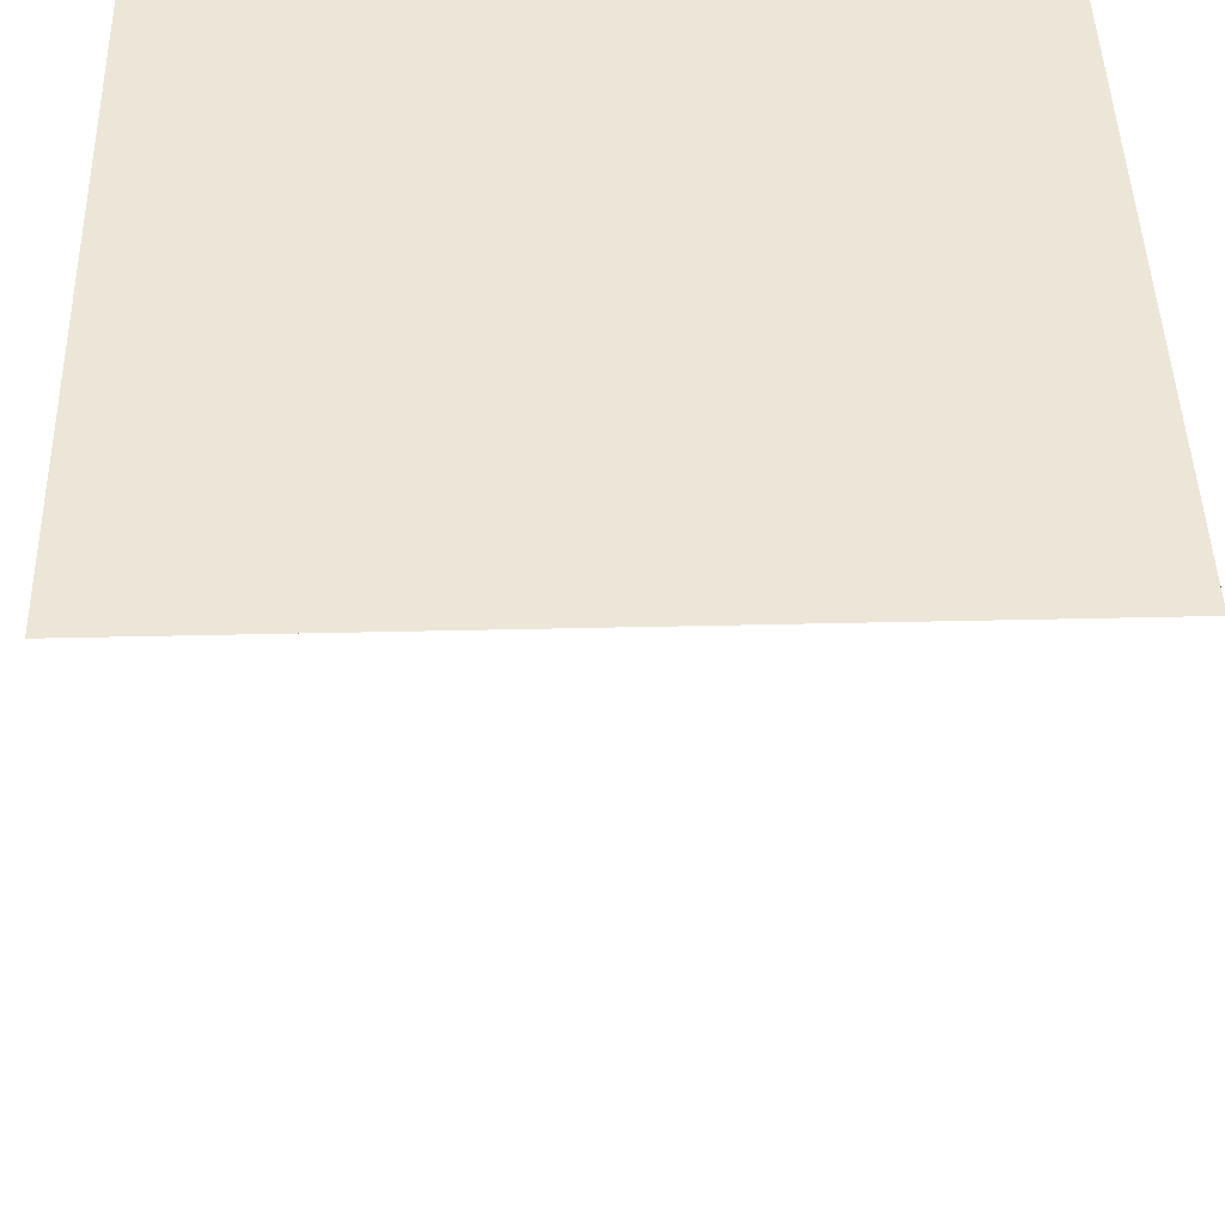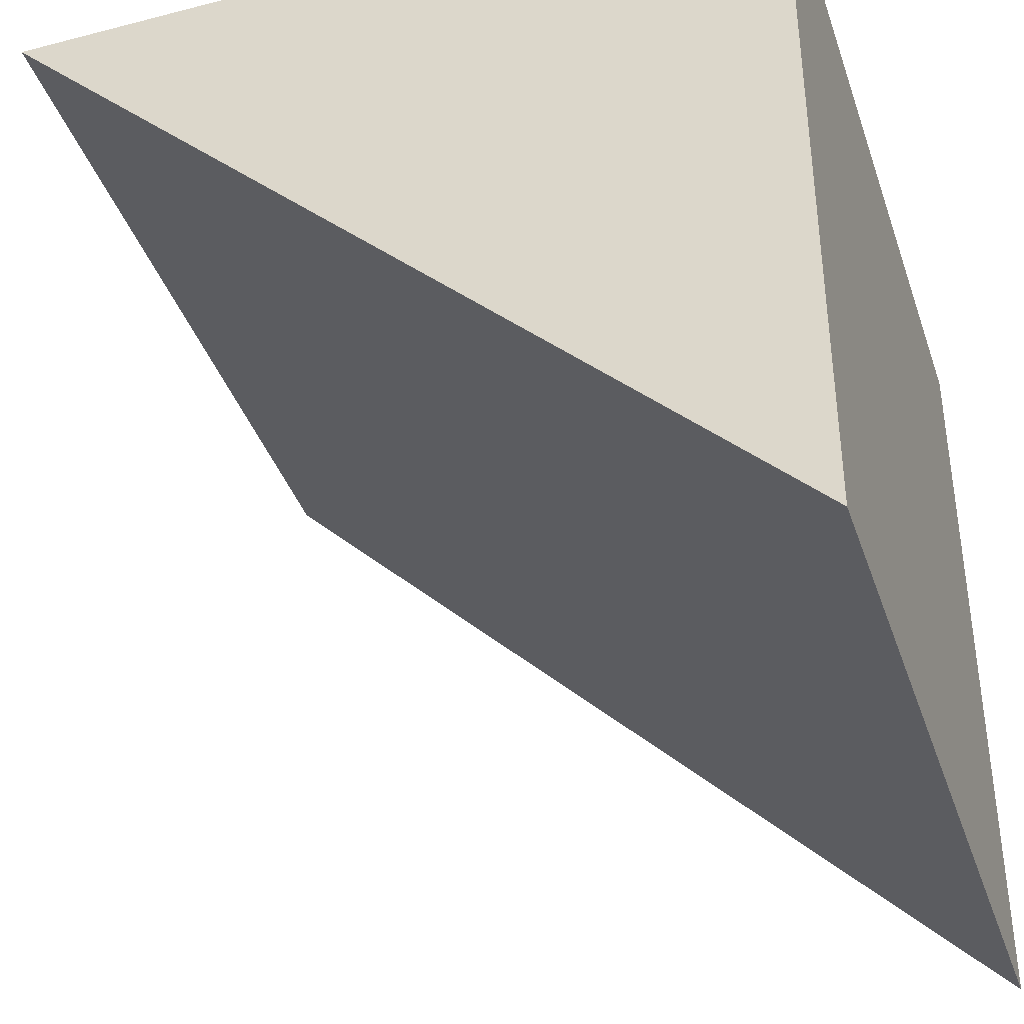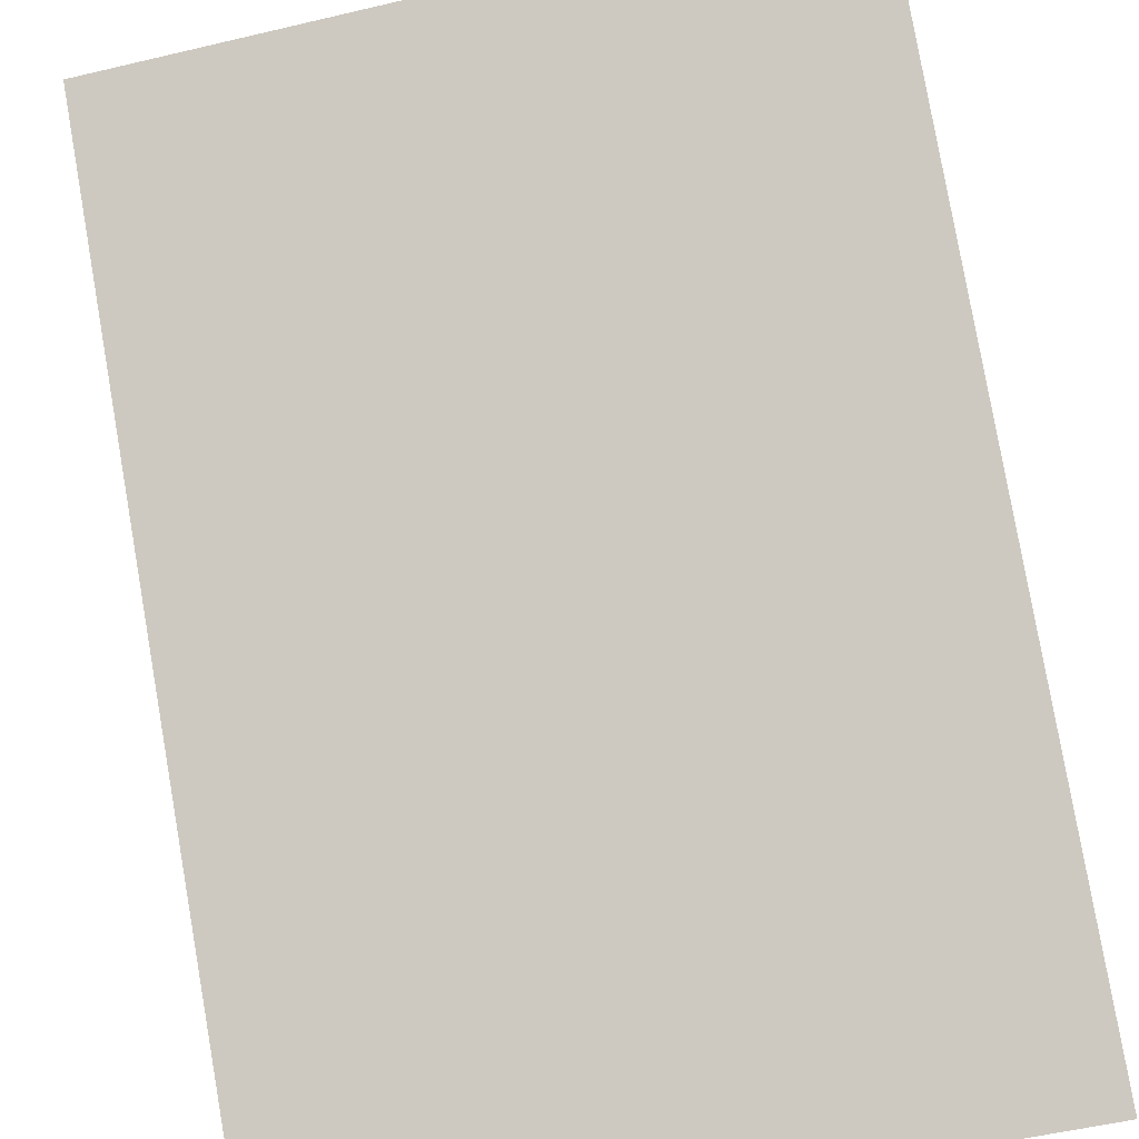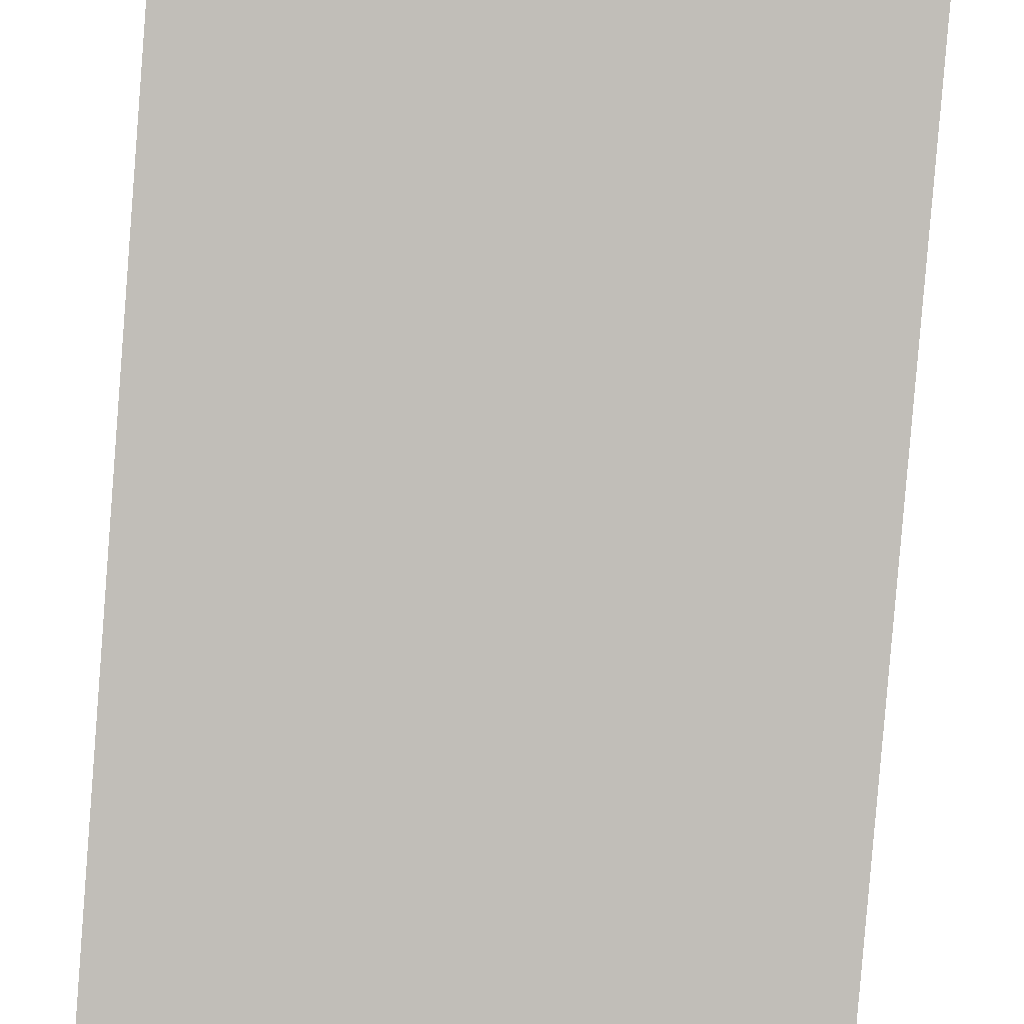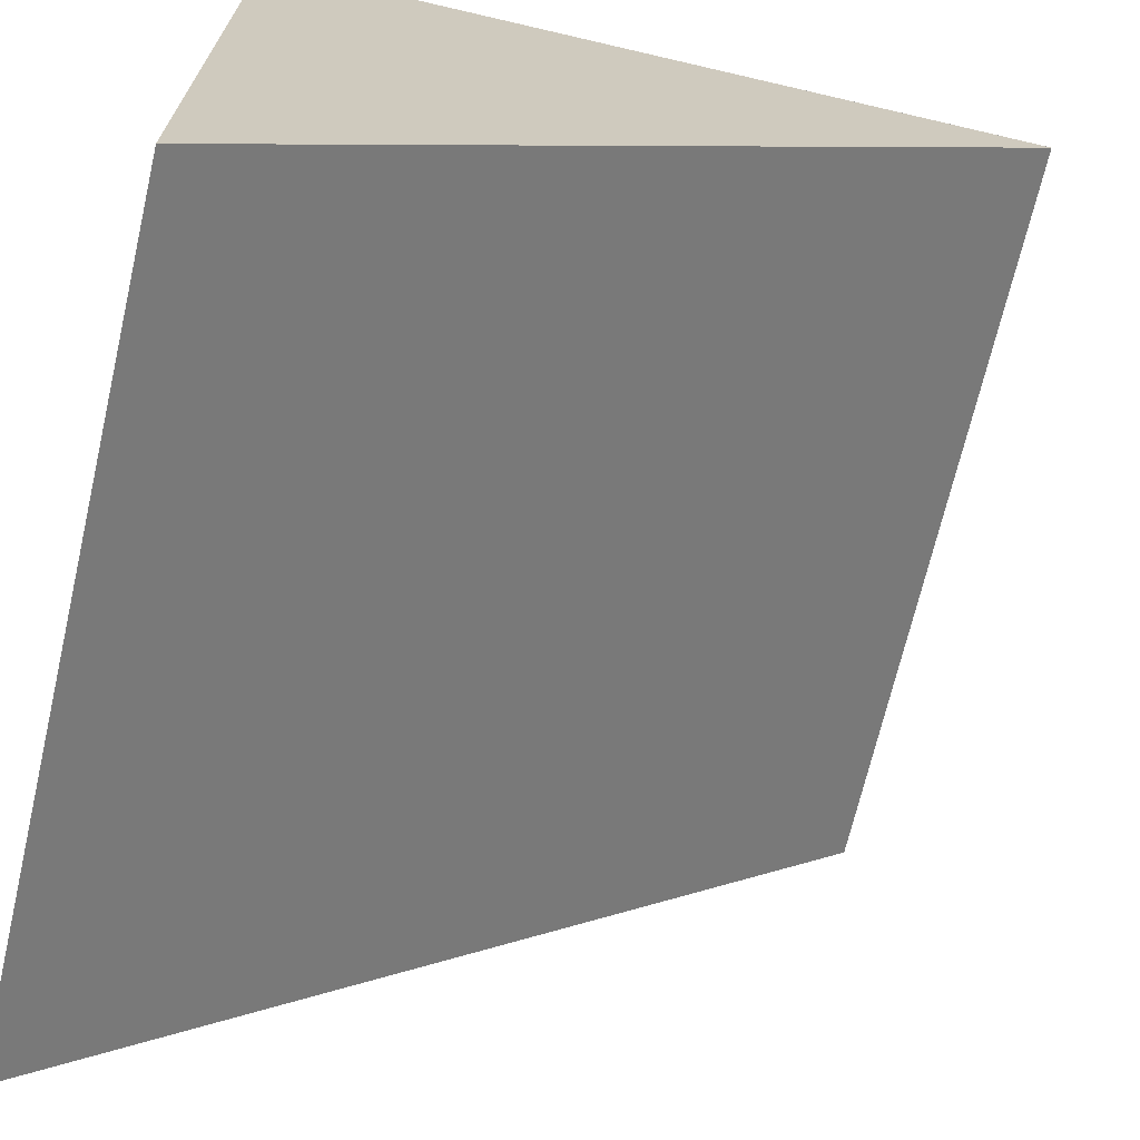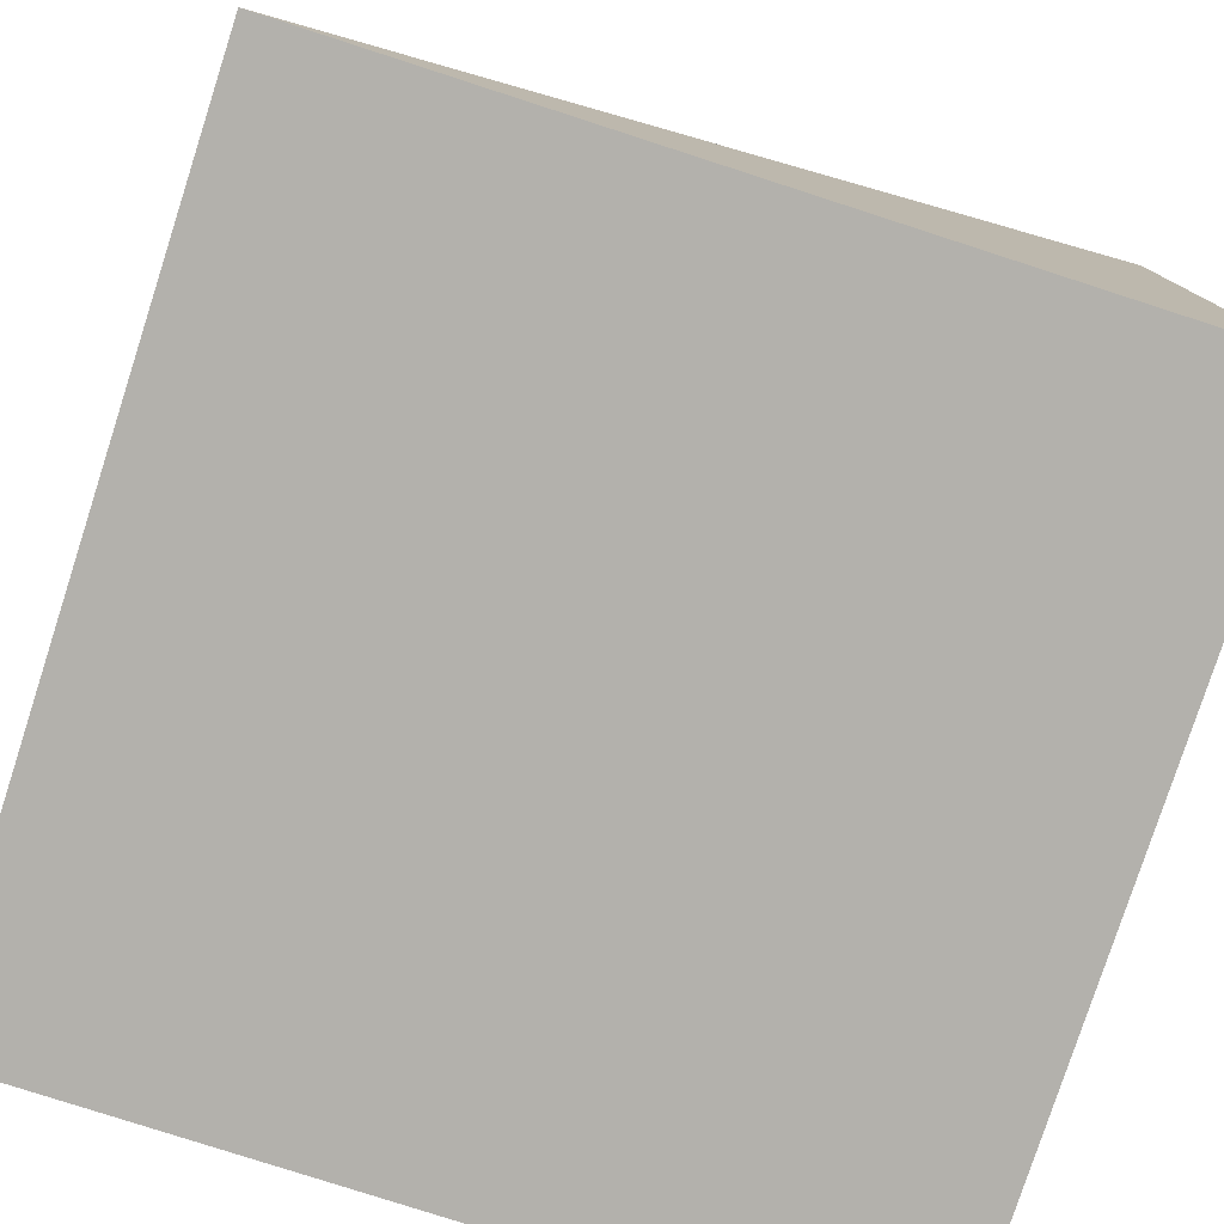
<metadata>
{"format":"obj","ext":"obj","renderer":"f3d","projection":"perspective","resolution":1024,"background":"white","views":[{"elev":46.0,"azim":178.5,"up":"+Z"},{"elev":-38.8,"azim":-72.0,"up":"+Z"},{"elev":-54.1,"azim":-165.9,"up":"+Z"},{"elev":-40.4,"azim":173.5,"up":"+Z"},{"elev":-69.3,"azim":76.9,"up":"+Z"},{"elev":-78.9,"azim":-107.9,"up":"+Y"}]}
</metadata>
<code>
g WedgeSteep_5
v -2.5 2.5 2.5
v -2.5 -2.384e-07 2.5
v -2.5 -2.384e-07 -2.384e-07
v -2.5 2.5 5
v -2.5 5 5
v -2.5 -2.384e-07 5
v 2.384e-07 5 5
v 2.5 2.5 2.5
v 2.5 5 5
v 2.384e-07 2.5 2.5
v -2.5 5 5
v 2.5 -2.384e-07 -2.384e-07
v -2.5 2.5 2.5
v 2.384e-07 -2.384e-07 -2.384e-07
v -2.5 -2.384e-07 -2.384e-07
v 2.5 2.5 5
v 2.5 -2.384e-07 5
v 2.384e-07 -2.384e-07 5
v 2.384e-07 2.5 5
v -2.5 -2.384e-07 5
v -2.5 2.5 5
v 2.384e-07 5 5
v 2.5 5 5
v -2.5 5 5
v 2.5 2.5 2.5
v 2.5 -2.384e-07 -2.384e-07
v 2.5 -2.384e-07 2.5
v 2.5 -2.384e-07 5
v 2.5 2.5 5
v 2.5 5 5
v 2.384e-07 -2.384e-07 5
v 2.5 -2.384e-07 5
v 2.5 -2.384e-07 2.5
v 2.384e-07 -2.384e-07 2.5
v 2.5 -2.384e-07 -2.384e-07
v 2.384e-07 -2.384e-07 -2.384e-07
v -2.5 -2.384e-07 -2.384e-07
v -2.5 -2.384e-07 2.5
v -2.5 -2.384e-07 5
g WedgeSteep_5_0
f 3 2 1
f 1 2 4
f 1 4 5
f 2 6 4
f 9 8 7
f 8 10 7
f 7 10 11
f 8 12 10
f 10 13 11
f 12 14 10
f 10 14 13
f 14 15 13
f 18 17 16
f 19 18 16
f 20 18 19
f 21 20 19
f 19 16 22
f 19 22 21
f 16 23 22
f 22 24 21
f 27 26 25
f 28 27 25
f 29 28 25
f 25 30 29
f 33 32 31
f 34 33 31
f 35 33 34
f 36 35 34
f 36 34 37
f 34 38 37
f 34 31 38
f 31 39 38

</code>
